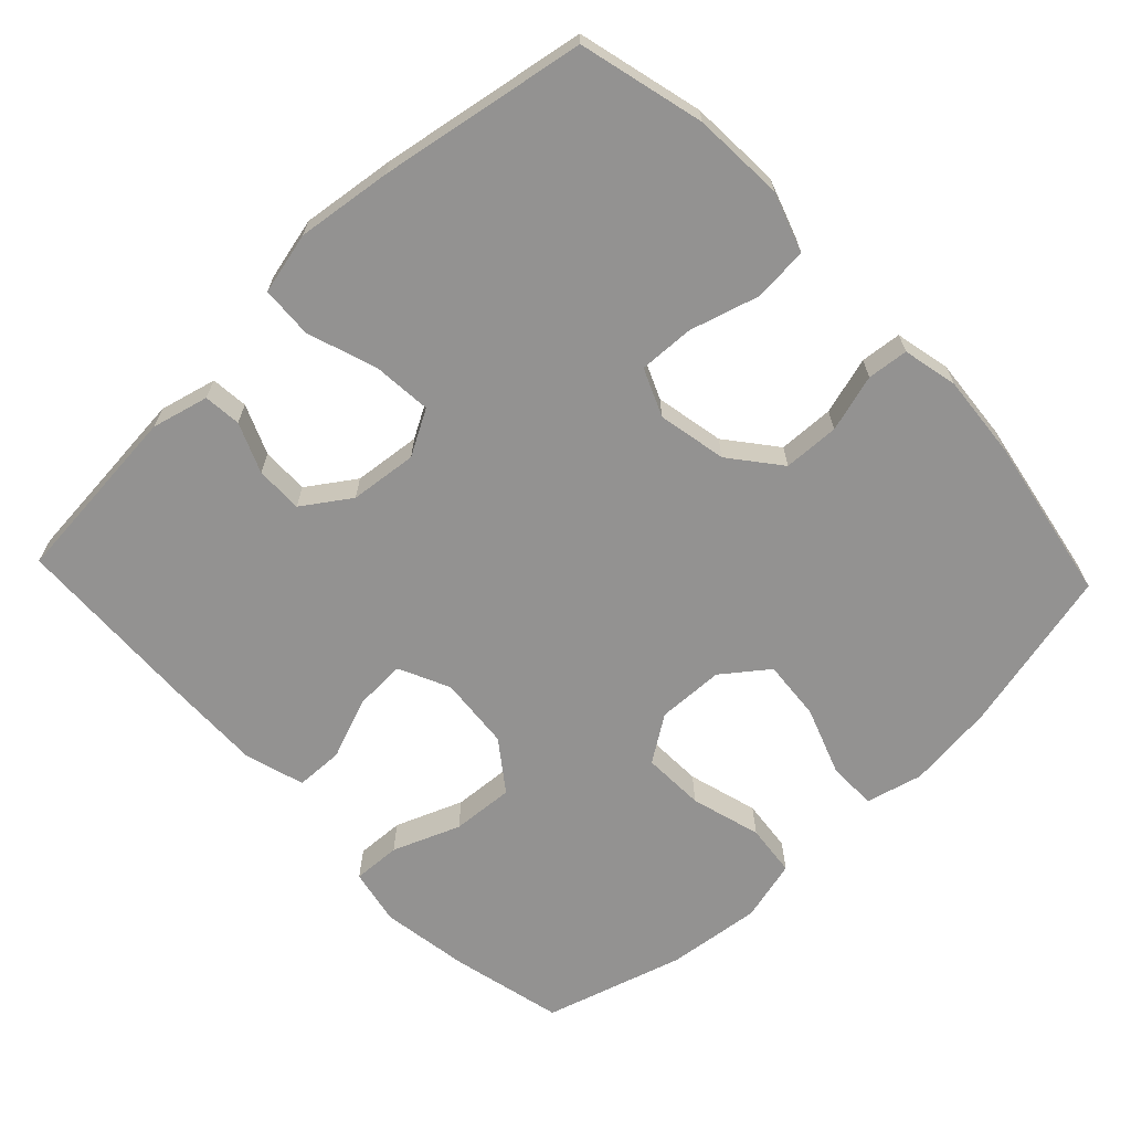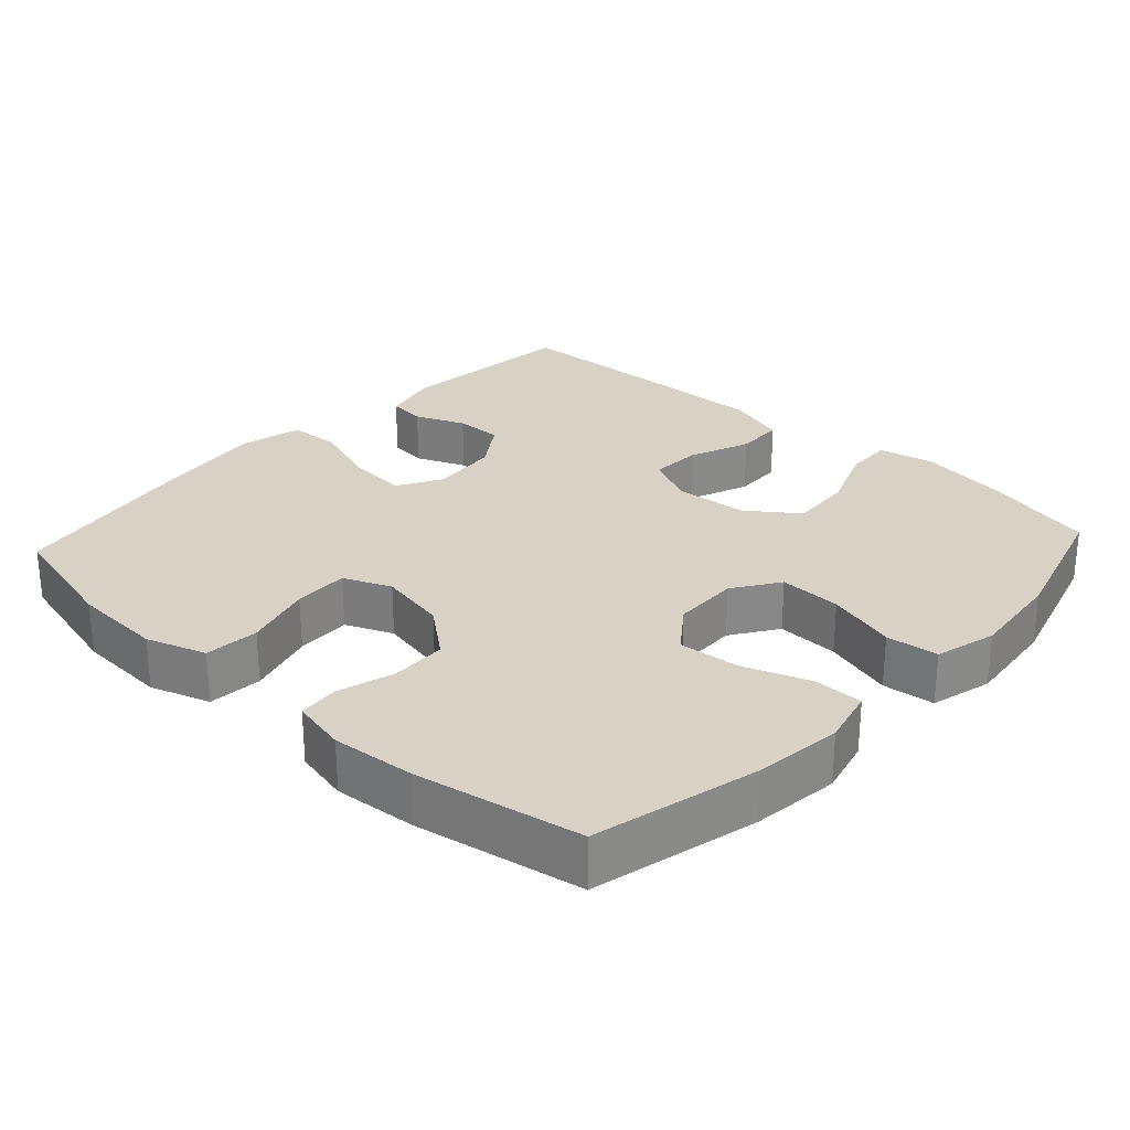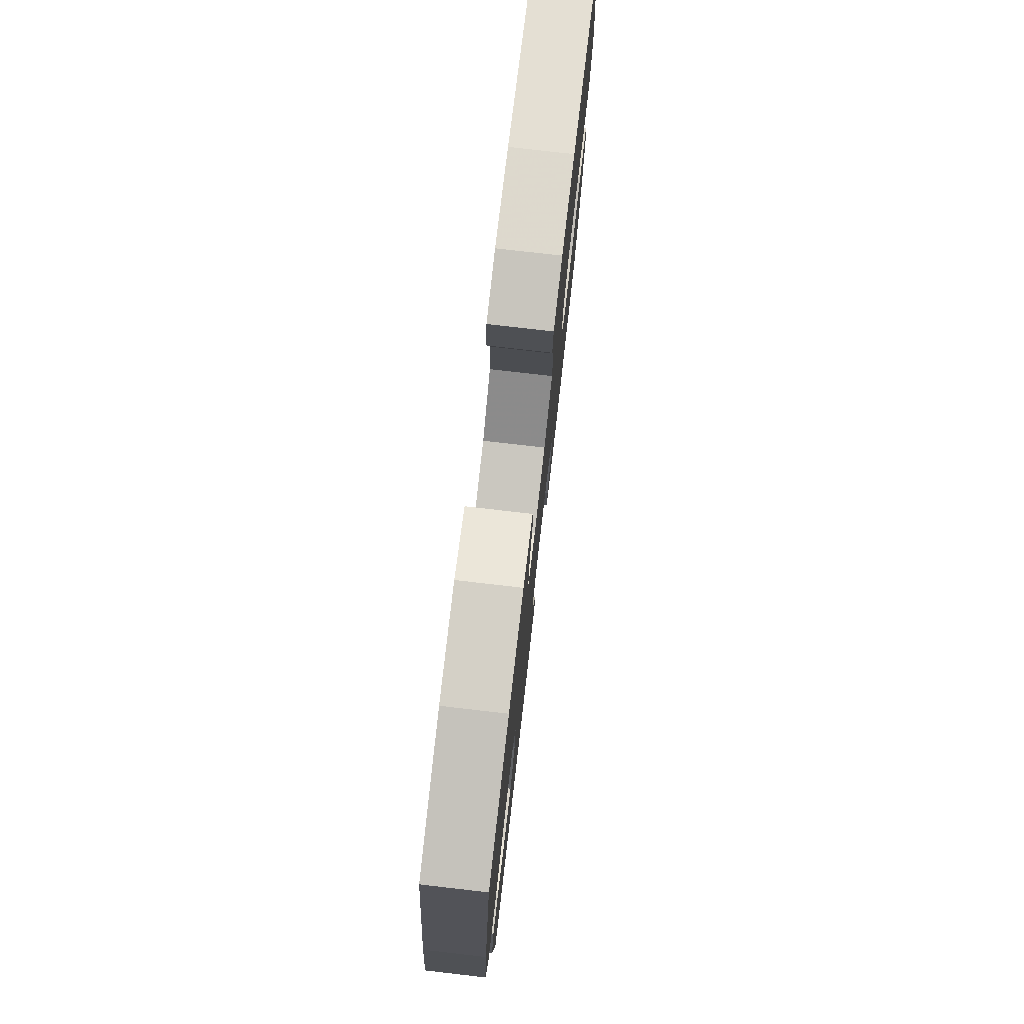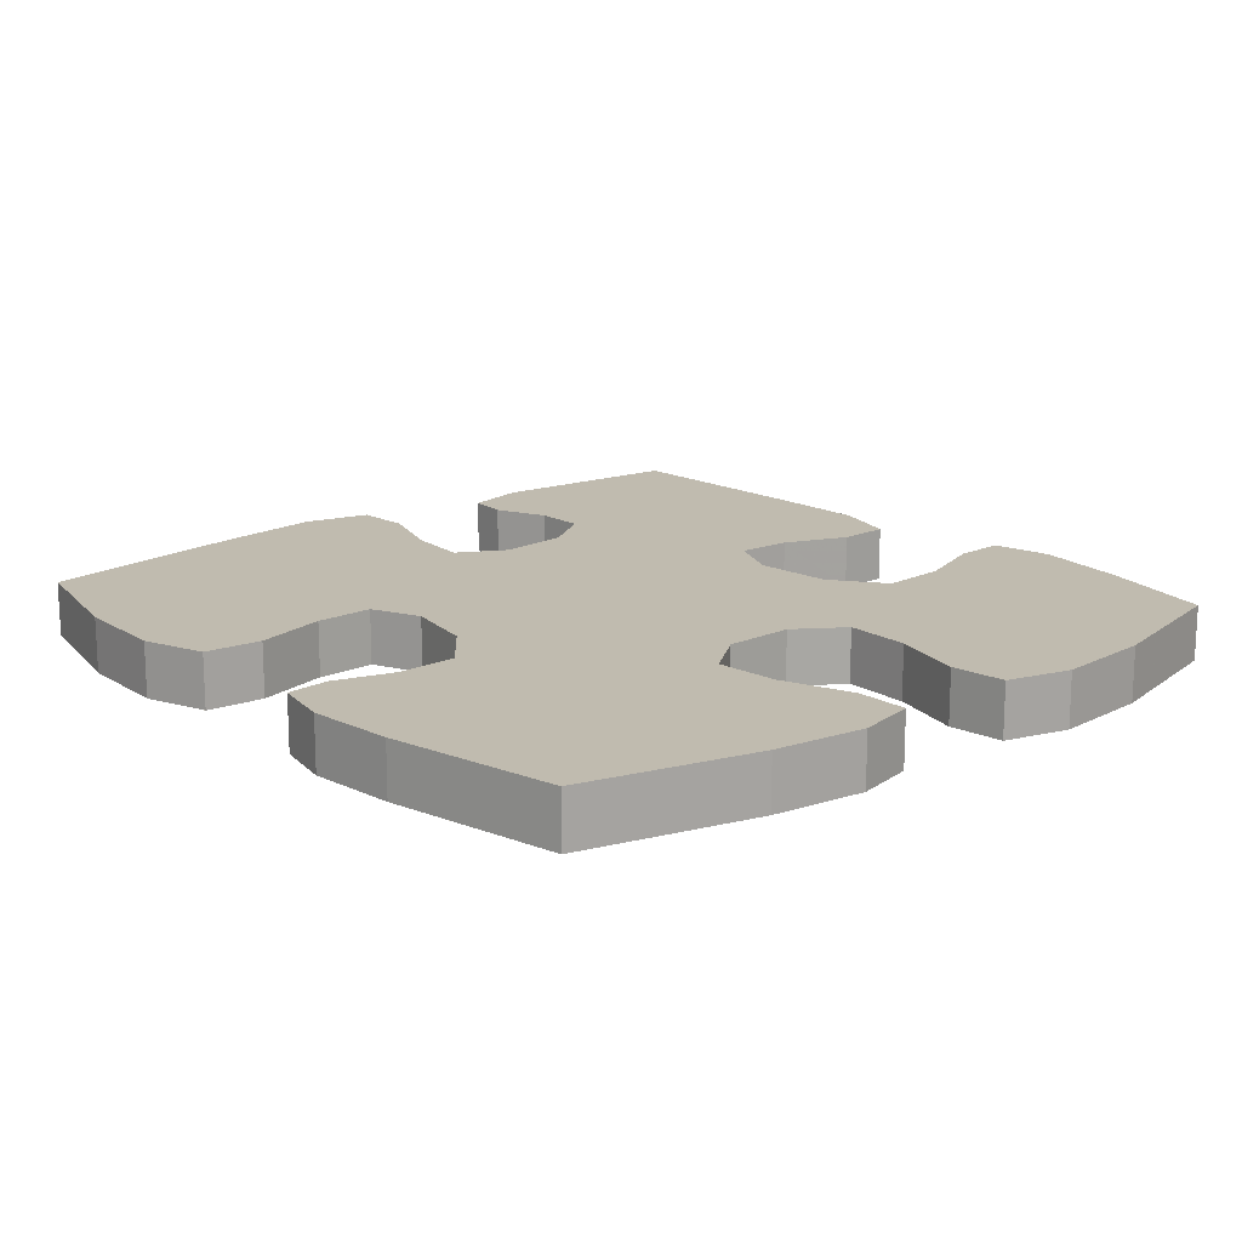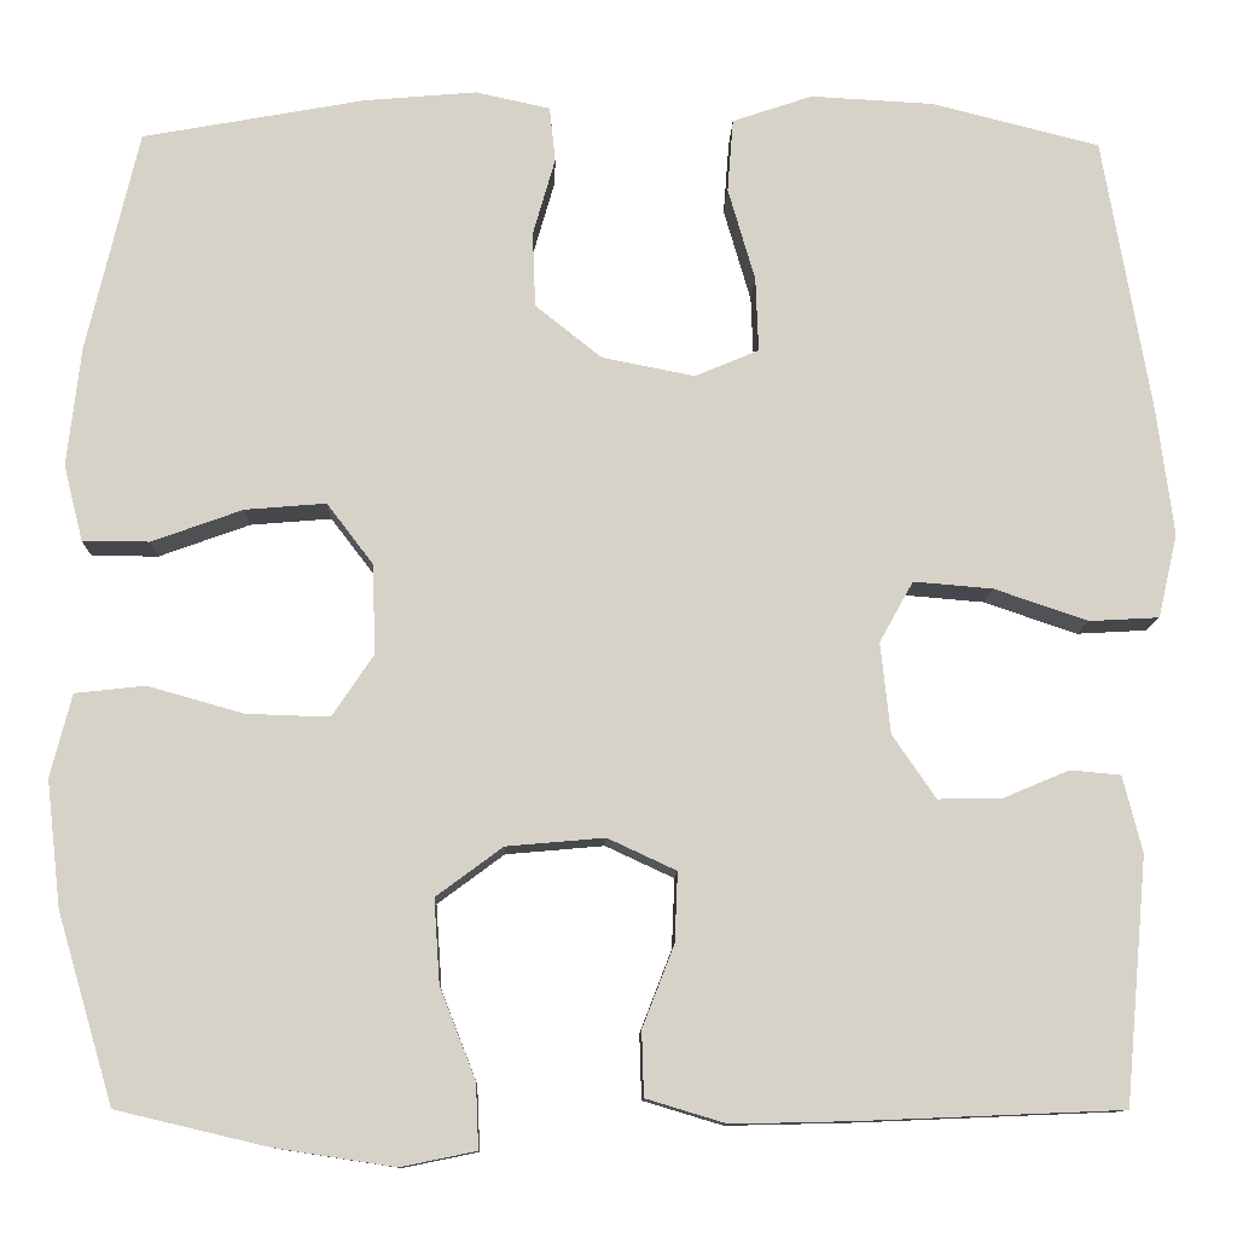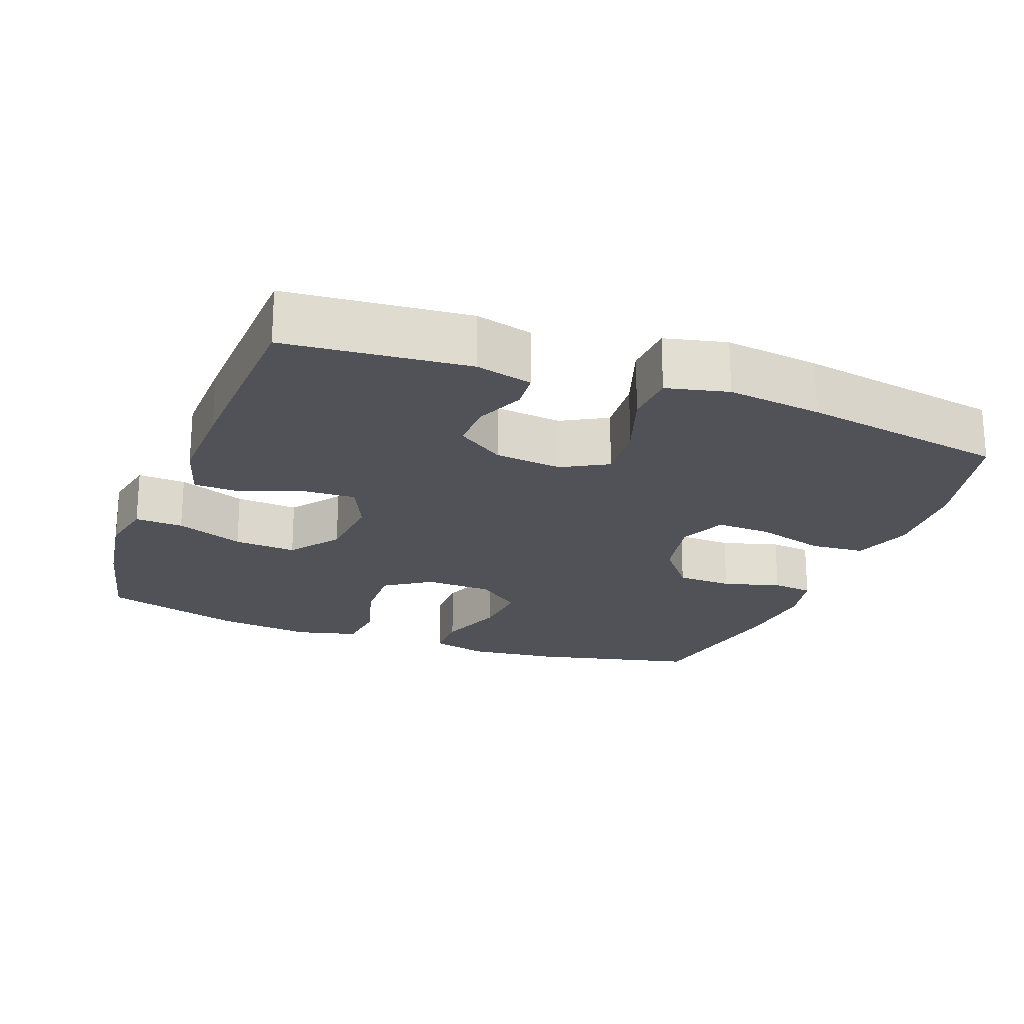
<metadata>
{"format":"obj","ext":"obj","renderer":"f3d","projection":"perspective","resolution":1024,"background":"white","views":[{"elev":-66.4,"azim":-46.5,"up":"+Y"},{"elev":27.3,"azim":42.7,"up":"+Y"},{"elev":77.1,"azim":-83.4,"up":"+Z"},{"elev":15.9,"azim":49.4,"up":"+Y"},{"elev":-11.0,"azim":178.5,"up":"+Z"},{"elev":-21.5,"azim":-110.6,"up":"+Y"}]}
</metadata>
<code>
v 0.5 0.07 0.5
v 0.554 0.07 0.27
v 0.568 0.07 0.147
v 0.548 0.07 0.068
v 0.479 0.07 0.068
v 0.385 0.07 0.102
v 0.301 0.07 0.109
v 0.253 0.07 0.046
v 0.25 0.07 -0.047
v 0.293 0.07 -0.111
v 0.38 0.07 -0.108
v 0.478 0.07 -0.08
v 0.551 0.07 -0.088
v 0.573 0.07 -0.174
v 0.558 0.07 -0.305
v 0.5 0.07 -0.5
v 0.343 0.07 -0.537
v 0.219 0.07 -0.556
v 0.141 0.07 -0.54
v 0.144 0.07 -0.473
v 0.181 0.07 -0.379
v 0.187 0.07 -0.292
v 0.118 0.07 -0.241
v 0.016 0.07 -0.232
v -0.055 0.07 -0.265
v -0.052 0.07 -0.337
v -0.019 0.07 -0.422
v -0.021 0.07 -0.489
v -0.104 0.07 -0.514
v -0.232 0.07 -0.511
v -0.5 0.07 -0.5
v -0.523 0.07 -0.246
v -0.503 0.07 -0.167
v -0.451 0.07 -0.162
v -0.382 0.07 -0.191
v -0.316 0.07 -0.192
v -0.271 0.07 -0.126
v -0.261 0.07 -0.032
v -0.296 0.07 0.031
v -0.378 0.07 0.024
v -0.475 0.07 -0.009
v -0.547 0.07 -0.005
v -0.567 0.07 0.081
v -0.55 0.07 0.213
v -0.5 0.07 0.5
v -0.326 0.07 0.544
v -0.199 0.07 0.551
v -0.116 0.07 0.523
v -0.11 0.07 0.447
v -0.138 0.07 0.351
v -0.141 0.07 0.274
v -0.075 0.07 0.246
v 0.021 0.07 0.265
v 0.09 0.07 0.32
v 0.093 0.07 0.398
v 0.07 0.07 0.478
v 0.076 0.07 0.535
v 0.153 0.07 0.552
v 0.269 0.07 0.542
v 0.5 0 0.5
v 0.554 0 0.27
v 0.568 0 0.147
v 0.548 0 0.068
v 0.479 0 0.068
v 0.385 0 0.102
v 0.301 0 0.109
v 0.253 0 0.046
v 0.25 0 -0.047
v 0.293 0 -0.111
v 0.38 0 -0.108
v 0.478 0 -0.08
v 0.551 0 -0.088
v 0.573 0 -0.174
v 0.558 0 -0.305
v 0.5 0 -0.5
v 0.343 0 -0.537
v 0.219 0 -0.556
v 0.141 0 -0.54
v 0.144 0 -0.473
v 0.181 0 -0.379
v 0.187 0 -0.292
v 0.118 0 -0.241
v 0.016 0 -0.232
v -0.055 0 -0.265
v -0.052 0 -0.337
v -0.019 0 -0.422
v -0.021 0 -0.489
v -0.104 0 -0.514
v -0.232 0 -0.511
v -0.5 0 -0.5
v -0.523 0 -0.246
v -0.503 0 -0.167
v -0.451 0 -0.162
v -0.382 0 -0.191
v -0.316 0 -0.192
v -0.271 0 -0.126
v -0.261 0 -0.032
v -0.296 0 0.031
v -0.378 0 0.024
v -0.475 0 -0.009
v -0.547 0 -0.005
v -0.567 0 0.081
v -0.55 0 0.213
v -0.5 0 0.5
v -0.326 0 0.544
v -0.199 0 0.551
v -0.116 0 0.523
v -0.11 0 0.447
v -0.138 0 0.351
v -0.141 0 0.274
v -0.075 0 0.246
v 0.021 0 0.265
v 0.09 0 0.32
v 0.093 0 0.398
v 0.07 0 0.478
v 0.076 0 0.535
v 0.153 0 0.552
v 0.269 0 0.542
f 55 56 57 58
f 54 55 58 59
f 47 48 49 50
f 47 50 51
f 46 47 51
f 45 46 51
f 44 45 51
f 43 44 51 52
f 40 41 42 43
f 39 40 43 52
f 32 33 34 35
f 32 35 36
f 31 32 36
f 30 31 36 37
f 26 27 28 29
f 25 26 29 30
f 18 19 20 21
f 18 21 22
f 17 18 22
f 16 17 22
f 15 16 22 23
f 11 12 13 14
f 10 11 14 15
f 3 4 5 6
f 3 6 7
f 2 3 7
f 54 59 1 2
f 53 54 2 7
f 38 39 52 53
f 38 53 7 8
f 25 30 37 38
f 24 25 38 8
f 23 24 8 9
f 10 15 23
f 9 10 23
f 117 116 115 114
f 118 117 114 113
f 109 108 107 106
f 110 109 106
f 110 106 105
f 110 105 104
f 110 104 103
f 111 110 103 102
f 102 101 100 99
f 111 102 99 98
f 94 93 92 91
f 95 94 91
f 95 91 90
f 96 95 90 89
f 88 87 86 85
f 89 88 85 84
f 80 79 78 77
f 81 80 77
f 81 77 76
f 81 76 75
f 82 81 75 74
f 73 72 71 70
f 74 73 70 69
f 65 64 63 62
f 66 65 62
f 66 62 61
f 61 60 118 113
f 66 61 113 112
f 112 111 98 97
f 67 66 112 97
f 97 96 89 84
f 67 97 84 83
f 68 67 83 82
f 82 74 69
f 82 69 68
f 1 60 61 2
f 2 61 62 3
f 3 62 63 4
f 4 63 64 5
f 5 64 65 6
f 6 65 66 7
f 7 66 67 8
f 8 67 68 9
f 9 68 69 10
f 10 69 70 11
f 11 70 71 12
f 12 71 72 13
f 13 72 73 14
f 14 73 74 15
f 15 74 75 16
f 16 75 76 17
f 17 76 77 18
f 18 77 78 19
f 19 78 79 20
f 20 79 80 21
f 21 80 81 22
f 22 81 82 23
f 23 82 83 24
f 24 83 84 25
f 25 84 85 26
f 26 85 86 27
f 27 86 87 28
f 28 87 88 29
f 29 88 89 30
f 30 89 90 31
f 31 90 91 32
f 32 91 92 33
f 33 92 93 34
f 34 93 94 35
f 35 94 95 36
f 36 95 96 37
f 37 96 97 38
f 38 97 98 39
f 39 98 99 40
f 40 99 100 41
f 41 100 101 42
f 42 101 102 43
f 43 102 103 44
f 44 103 104 45
f 45 104 105 46
f 46 105 106 47
f 47 106 107 48
f 48 107 108 49
f 49 108 109 50
f 50 109 110 51
f 51 110 111 52
f 52 111 112 53
f 53 112 113 54
f 54 113 114 55
f 55 114 115 56
f 56 115 116 57
f 57 116 117 58
f 58 117 118 59
f 59 118 60 1

</code>
